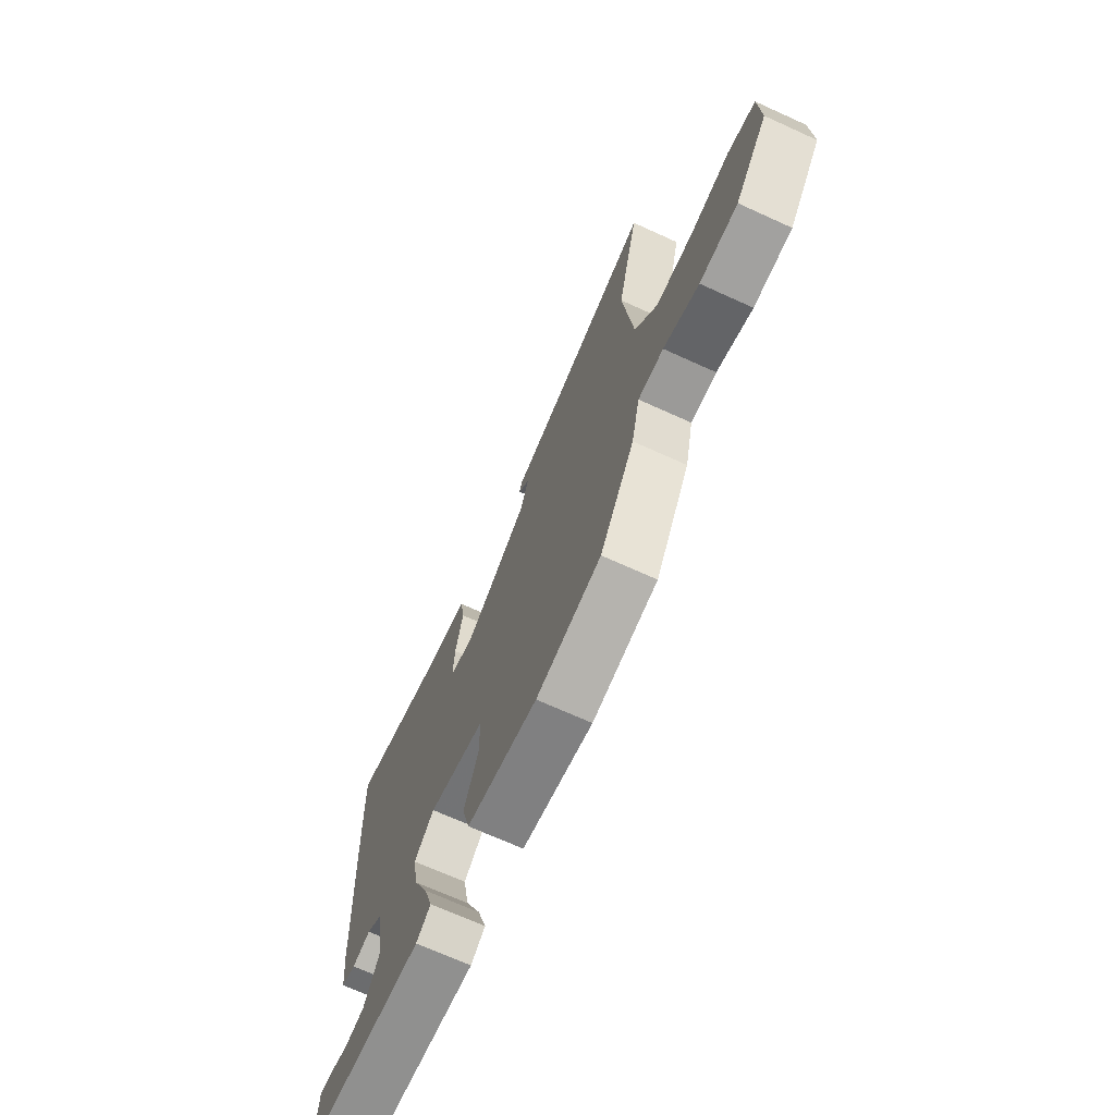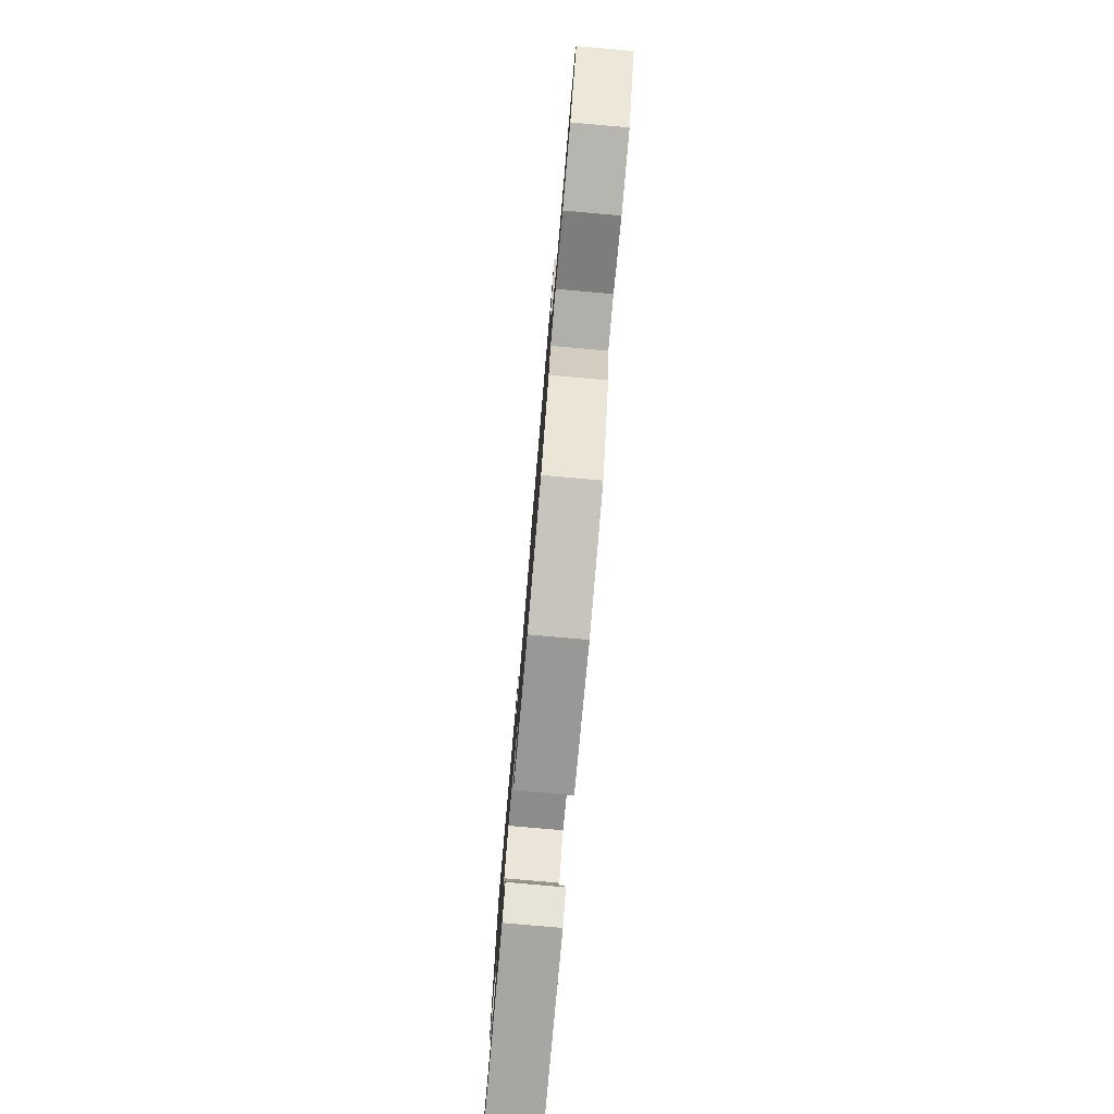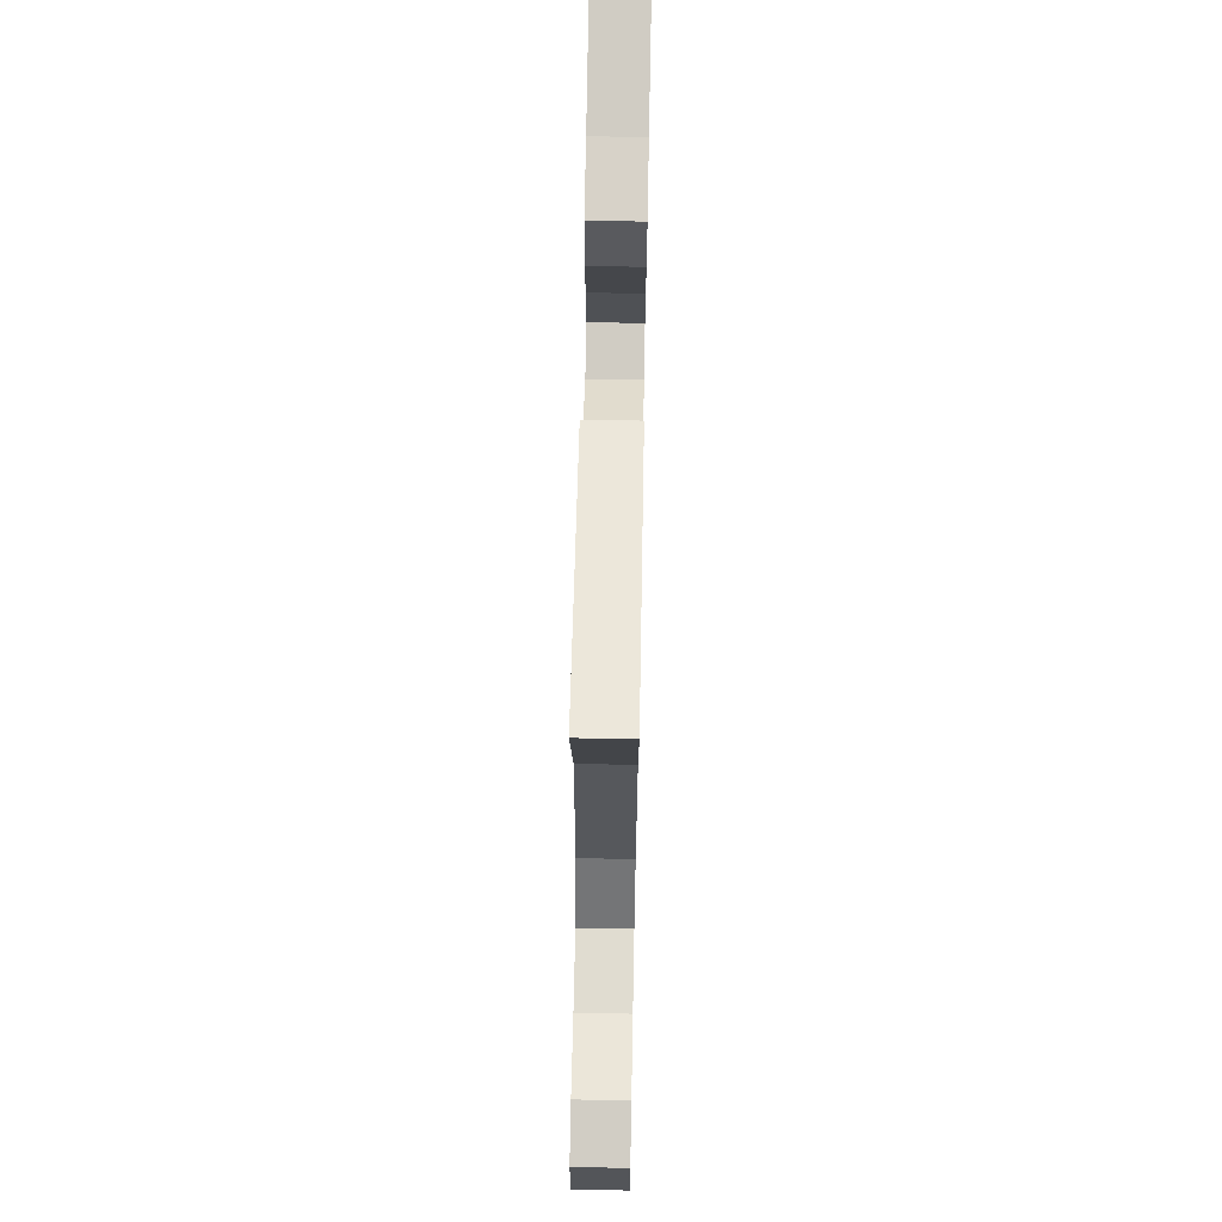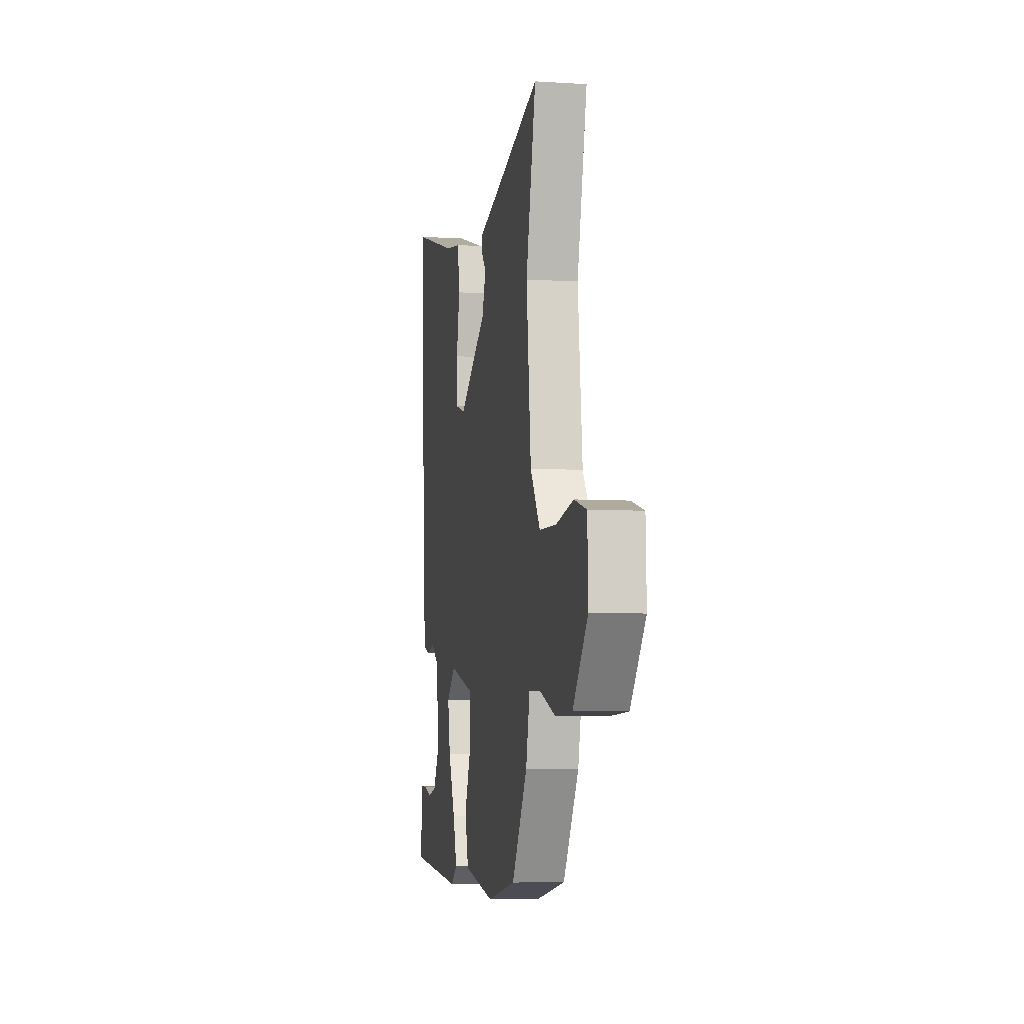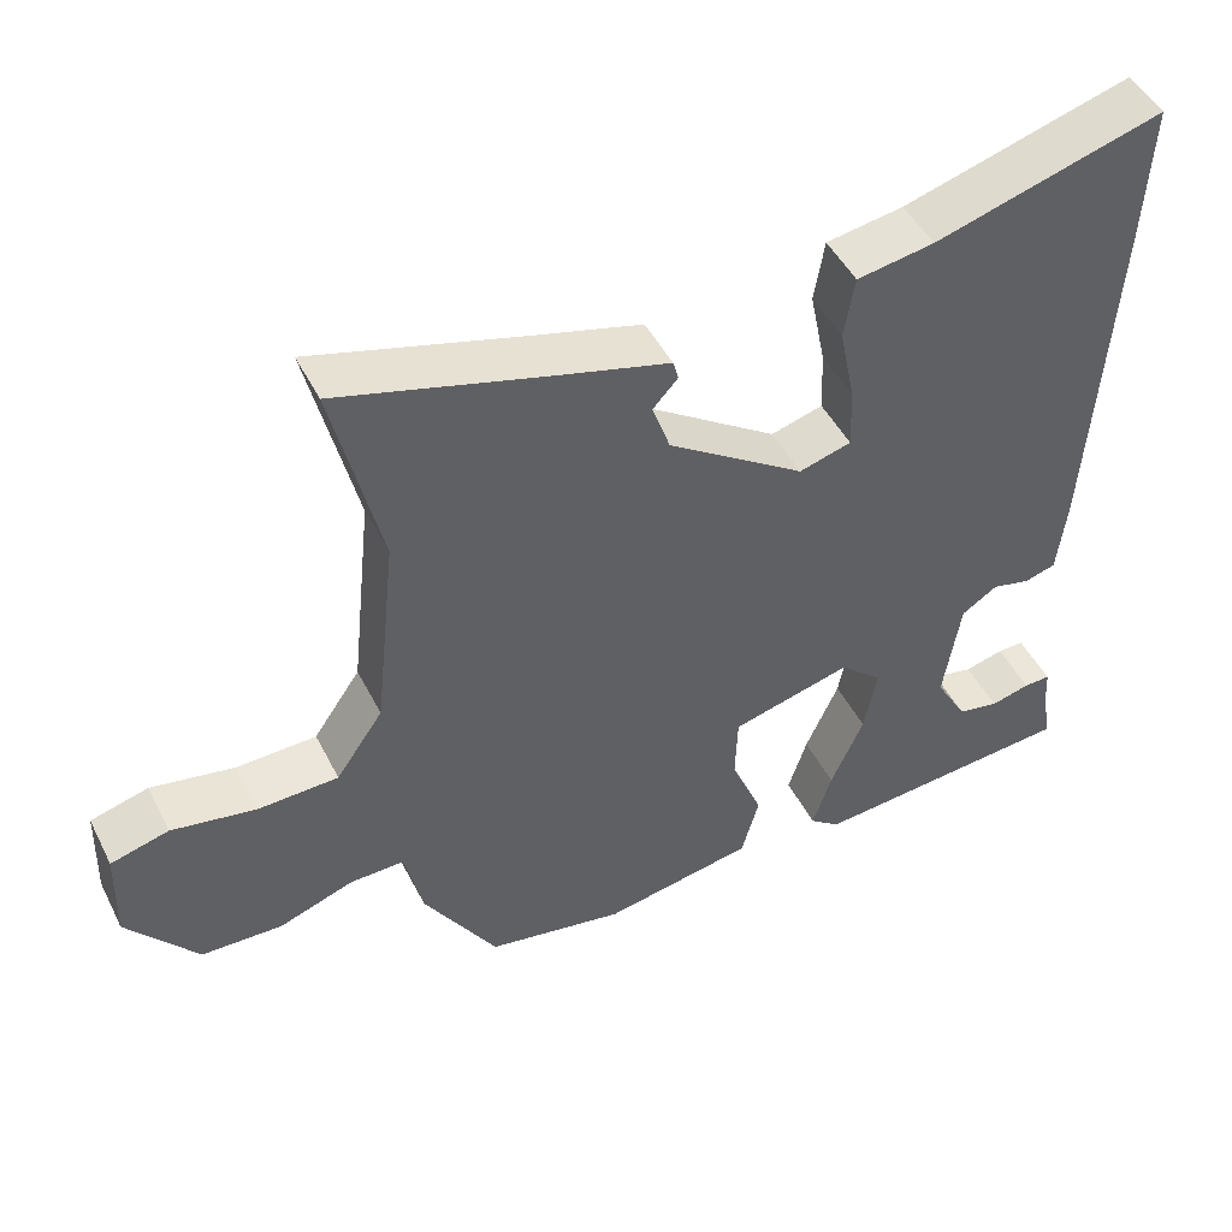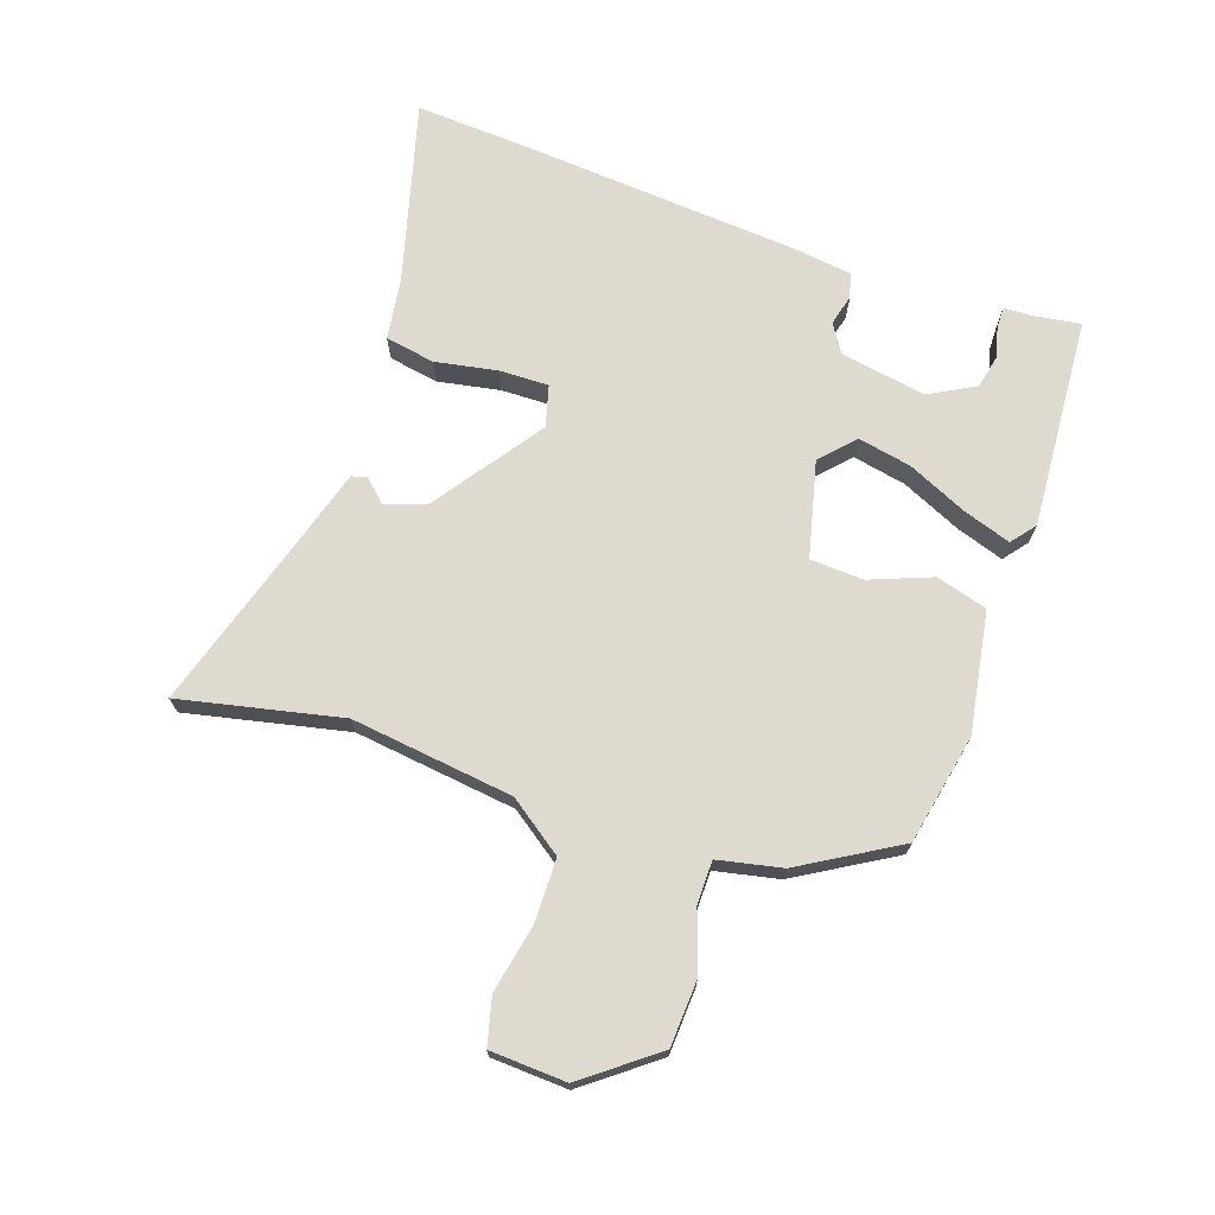
<metadata>
{"format":"obj","ext":"obj","renderer":"f3d","projection":"perspective","resolution":1024,"background":"white","views":[{"elev":-70.1,"azim":65.6,"up":"+Z"},{"elev":-78.8,"azim":85.0,"up":"+Z"},{"elev":68.0,"azim":91.1,"up":"+Z"},{"elev":-6.0,"azim":79.4,"up":"+Z"},{"elev":47.9,"azim":153.9,"up":"+Z"},{"elev":70.6,"azim":109.9,"up":"+Y"}]}
</metadata>
<code>
v 0.359 0.07 -0.484
v 0.183 0.07 -0.517
v -0.009 0.07 -0.482
v -0.031 0.07 -0.4
v 0.009 0.07 -0.302
v 0.006 0.07 -0.217
v -0.147 0.07 -0.177
v -0.201 0.07 -0.226
v -0.185 0.07 -0.312
v -0.143 0.07 -0.408
v -0.119 0.07 -0.484
v -0.158 0.07 -0.514
v -0.496 0.07 -0.486
v -0.484 0.07 -0.415
v -0.481 0.07 -0.366
v -0.447 0.07 -0.367
v -0.397 0.07 -0.38
v -0.344 0.07 -0.369
v -0.303 0.07 -0.297
v -0.324 0.07 -0.16
v -0.369 0.07 -0.13
v -0.419 0.07 -0.142
v -0.458 0.07 -0.13
v -0.469 0.07 -0.032
v -0.496 0.07 0.413
v -0.504 0.07 0.594
v -0.214 0.07 0.51
v -0.116 0.07 0.494
v -0.103 0.07 0.415
v -0.123 0.07 0.316
v -0.126 0.07 0.237
v -0.06 0.07 0.218
v 0.114 0.07 0.336
v 0.137 0.07 0.401
v 0.105 0.07 0.436
v 0.112 0.07 0.461
v 0.253 0.07 0.5
v 0.518 0.07 0.576
v 0.458 0.07 0.321
v 0.486 0.07 0.062
v 0.546 0.07 -0.025
v 0.648 0.07 -0.028
v 0.755 0.07 -0.008
v 0.829 0.07 -0.028
v 0.833 0.07 -0.149
v 0.744 0.07 -0.261
v 0.641 0.07 -0.265
v 0.545 0.07 -0.231
v 0.476 0.07 -0.23
v 0.453 0.07 -0.331
v 0.359 0 -0.484
v 0.183 0 -0.517
v -0.009 0 -0.482
v -0.031 0 -0.4
v 0.009 0 -0.302
v 0.006 0 -0.217
v -0.147 0 -0.177
v -0.201 0 -0.226
v -0.185 0 -0.312
v -0.143 0 -0.408
v -0.119 0 -0.484
v -0.158 0 -0.514
v -0.496 0 -0.486
v -0.484 0 -0.415
v -0.481 0 -0.366
v -0.447 0 -0.367
v -0.397 0 -0.38
v -0.344 0 -0.369
v -0.303 0 -0.297
v -0.324 0 -0.16
v -0.369 0 -0.13
v -0.419 0 -0.142
v -0.458 0 -0.13
v -0.469 0 -0.032
v -0.496 0 0.413
v -0.504 0 0.594
v -0.214 0 0.51
v -0.116 0 0.494
v -0.103 0 0.415
v -0.123 0 0.316
v -0.126 0 0.237
v -0.06 0 0.218
v 0.114 0 0.336
v 0.137 0 0.401
v 0.105 0 0.436
v 0.112 0 0.461
v 0.253 0 0.5
v 0.518 0 0.576
v 0.458 0 0.321
v 0.486 0 0.062
v 0.546 0 -0.025
v 0.648 0 -0.028
v 0.755 0 -0.008
v 0.829 0 -0.028
v 0.833 0 -0.149
v 0.744 0 -0.261
v 0.641 0 -0.265
v 0.545 0 -0.231
v 0.476 0 -0.23
v 0.453 0 -0.331
f 49 50 1 2
f 45 46 47 48
f 45 48 49
f 42 43 44 45
f 41 42 45 49
f 40 41 49 2
f 37 38 39
f 34 35 36 37
f 33 34 37 39
f 32 33 39 40
f 27 28 29 30
f 27 30 31
f 26 27 31
f 25 26 31
f 24 25 31
f 21 22 23 24
f 20 21 24 31
f 19 20 31 32
f 14 15 16 17
f 14 17 18
f 13 14 18
f 12 13 18
f 9 10 11 12
f 8 9 12 18
f 2 3 4 5
f 2 5 6
f 40 2 6
f 32 40 6 7
f 19 32 7 8
f 8 18 19
f 52 51 100 99
f 98 97 96 95
f 99 98 95
f 95 94 93 92
f 99 95 92 91
f 52 99 91 90
f 89 88 87
f 87 86 85 84
f 89 87 84 83
f 90 89 83 82
f 80 79 78 77
f 81 80 77
f 81 77 76
f 81 76 75
f 81 75 74
f 74 73 72 71
f 81 74 71 70
f 82 81 70 69
f 67 66 65 64
f 68 67 64
f 68 64 63
f 68 63 62
f 62 61 60 59
f 68 62 59 58
f 55 54 53 52
f 56 55 52
f 56 52 90
f 57 56 90 82
f 58 57 82 69
f 69 68 58
f 1 51 52 2
f 2 52 53 3
f 3 53 54 4
f 4 54 55 5
f 5 55 56 6
f 6 56 57 7
f 7 57 58 8
f 8 58 59 9
f 9 59 60 10
f 10 60 61 11
f 11 61 62 12
f 12 62 63 13
f 13 63 64 14
f 14 64 65 15
f 15 65 66 16
f 16 66 67 17
f 17 67 68 18
f 18 68 69 19
f 19 69 70 20
f 20 70 71 21
f 21 71 72 22
f 22 72 73 23
f 23 73 74 24
f 24 74 75 25
f 25 75 76 26
f 26 76 77 27
f 27 77 78 28
f 28 78 79 29
f 29 79 80 30
f 30 80 81 31
f 31 81 82 32
f 32 82 83 33
f 33 83 84 34
f 34 84 85 35
f 35 85 86 36
f 36 86 87 37
f 37 87 88 38
f 38 88 89 39
f 39 89 90 40
f 40 90 91 41
f 41 91 92 42
f 42 92 93 43
f 43 93 94 44
f 44 94 95 45
f 45 95 96 46
f 46 96 97 47
f 47 97 98 48
f 48 98 99 49
f 49 99 100 50
f 50 100 51 1

</code>
